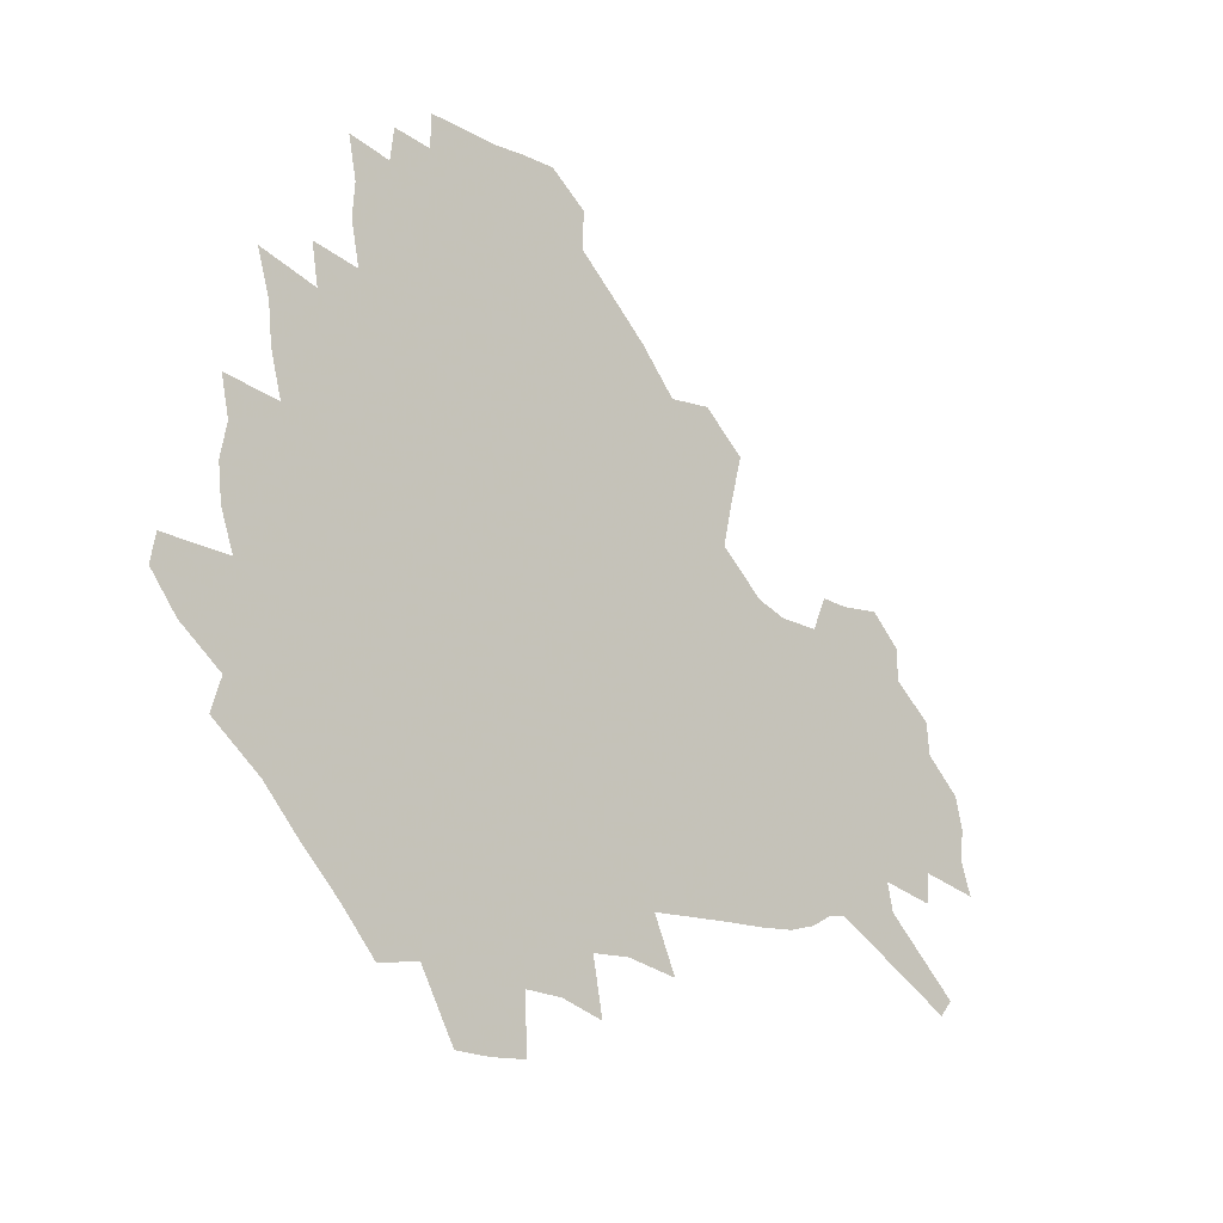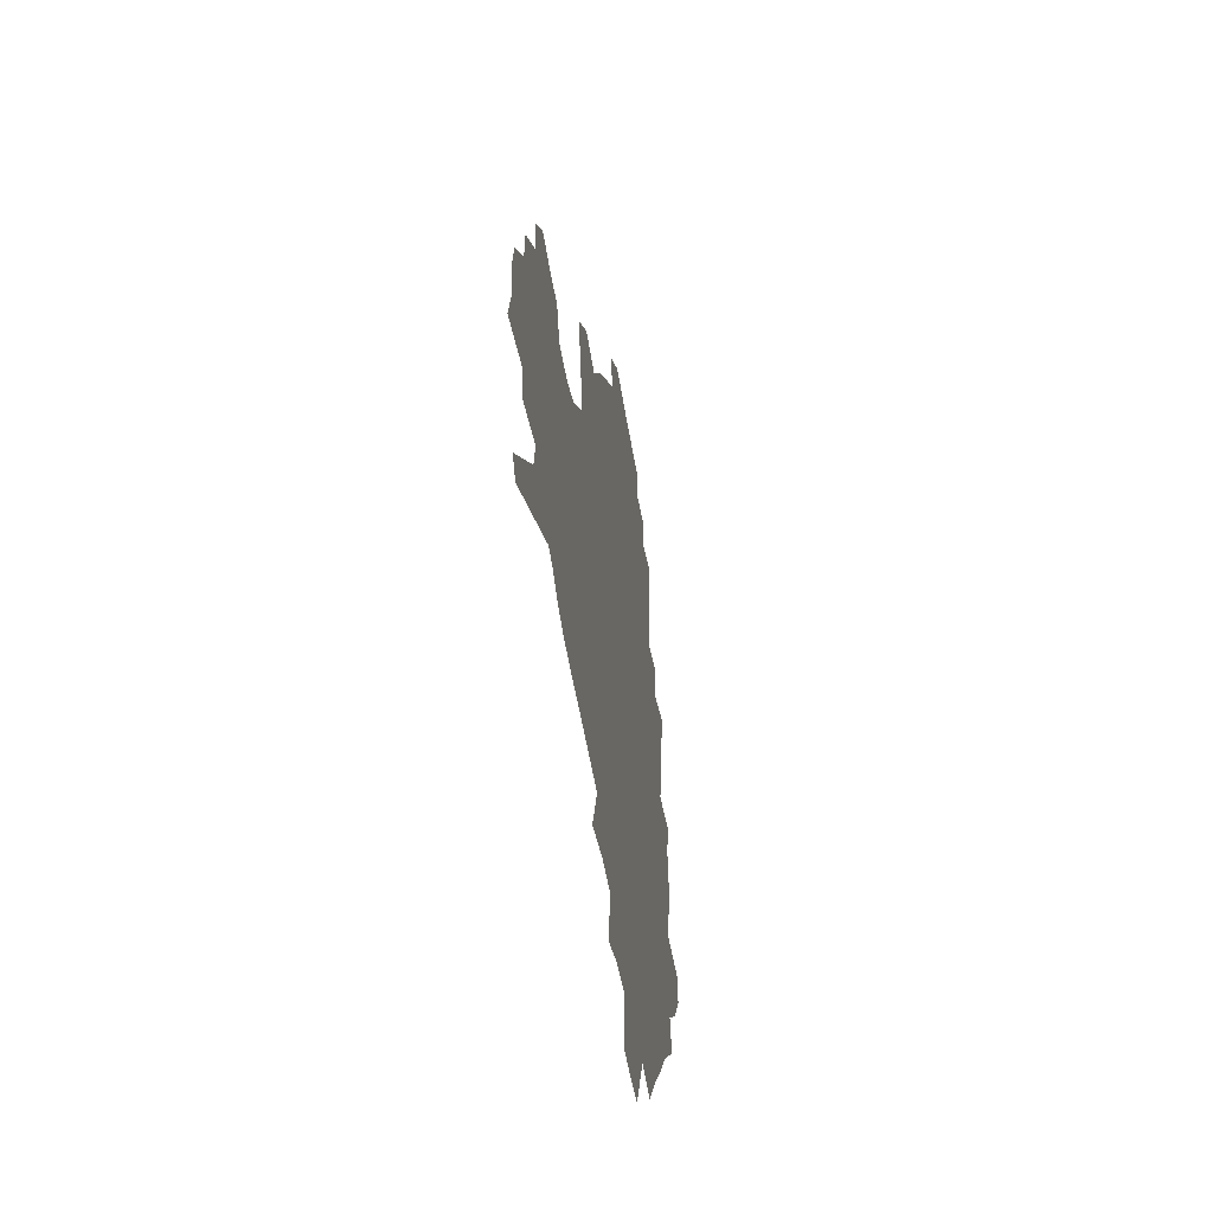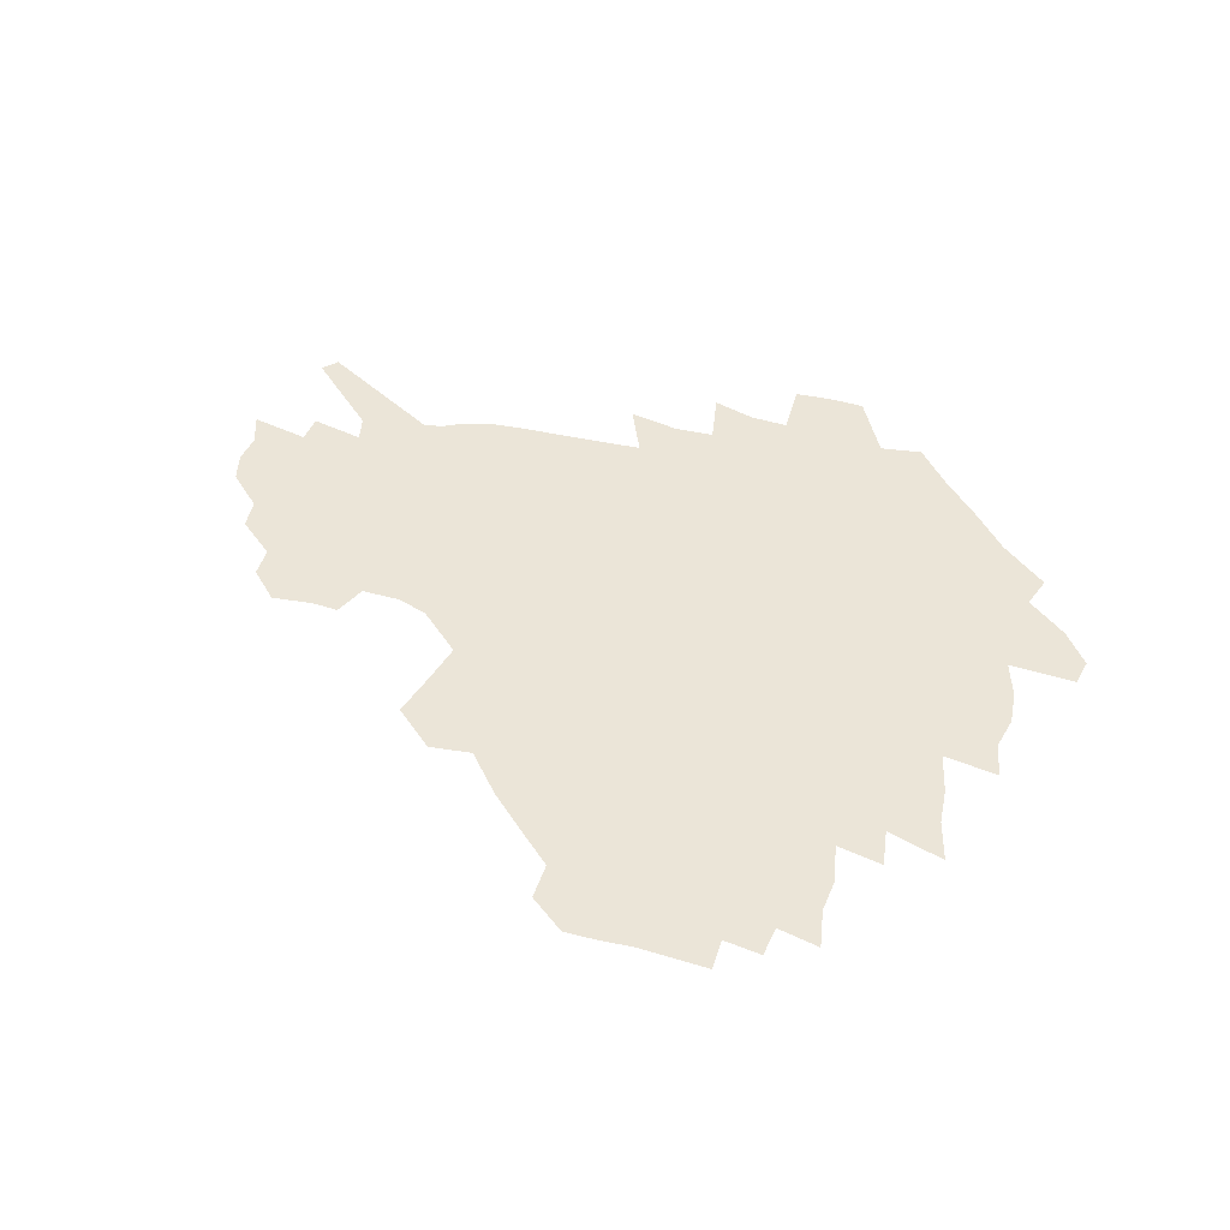
<metadata>
{"format":"obj","ext":"obj","renderer":"f3d","projection":"perspective","resolution":1024,"background":"white","views":[{"elev":-18.7,"azim":-44.1,"up":"+Y"},{"elev":-44.5,"azim":98.4,"up":"+Y"},{"elev":45.7,"azim":-162.8,"up":"+Z"}]}
</metadata>
<code>
v 230 188.5 0
v 218.1 203.6 0
v 220.4 215.8 0
v 243.9 160.2 0
v 248.4 174.2 0
v 249.4 187.6 0
v 251.3 201 0
v 250.2 214.6 0
v 244.5 230.7 0
v 242.9 246.2 0
v 245.8 260.8 0
v 242.3 277.1 0
v 265.5 143.2 0
v 271.3 158.1 0
v 273.4 172.1 0
v 274.6 185.6 0
v 270.4 200 0
v 270.4 213.8 0
v 270.6 228 0
v 271.9 242.2 0
v 269.5 257.5 0
v 266.7 273.6 0
v 261.8 292 0
v 260.2 308.5 0
v 254.6 327.1 0
v 281.6 125.6 0
v 287.5 142.4 0
v 293.1 157.8 0
v 294.5 171.3 0
v 292 184.9 0
v 290.4 198.6 0
v 290.2 212.2 0
v 287.9 226.6 0
v 289.4 240.4 0
v 289.3 254.7 0
v 287 270.2 0
v 283.5 287.2 0
v 281.7 303.6 0
v 280.3 319.6 0
v 277.4 336.7 0
v 298.6 108.6 0
v 302.9 126.8 0
v 306.8 143.1 0
v 309.3 157.7 0
v 310.2 171 0
v 309.3 184.1 0
v 308.5 197.5 0
v 307 211.2 0
v 306.6 224.9 0
v 305.2 239.1 0
v 306.4 252.7 0
v 304.3 267.9 0
v 301.3 284.6 0
v 297.8 302.3 0
v 298.3 317.2 0
v 297.9 332.8 0
v 294.2 351 0
v 295.3 365.7 0
v 291.8 383.2 0
v 314.3 90.92 0
v 317.1 110.2 0
v 319.8 127.6 0
v 321.8 143.1 0
v 323.8 157.7 0
v 324.6 170.9 0
v 324.2 183.8 0
v 323.4 197 0
v 323.2 210.2 0
v 323.1 223.5 0
v 322.5 237.2 0
v 320.9 252 0
v 318.8 267.6 0
v 317.3 283.3 0
v 315.3 299.8 0
v 313 317.1 0
v 314.6 331.3 0
v 314 346.9 0
v 313.1 362.6 0
v 310.4 379.3 0
v 312.2 393.3 0
v 333 93.88 0
v 334 111.9 0
v 335.3 128.4 0
v 336.6 143.8 0
v 337.4 157.7 0
v 338 171 0
v 338.1 183.8 0
v 338 196.6 0
v 337.2 209.7 0
v 337.1 222.9 0
v 337 236.1 0
v 335 251.2 0
v 335.5 264.9 0
v 332.8 282 0
v 330.6 299.3 0
v 330.3 314.8 0
v 330.2 330.1 0
v 329.5 346 0
v 329.3 361.2 0
v 328.9 376.5 0
v 329.1 391 0
v 329.1 405.4 0
v 348.3 66.6 0
v 348.4 92.81 0
v 348.9 112.2 0
v 350 130.1 0
v 350.4 144.6 0
v 350.6 157.9 0
v 350.8 171.1 0
v 350.9 183.8 0
v 351.1 196.5 0
v 350.9 209.3 0
v 351 222.2 0
v 350.4 235.8 0
v 350.5 249.2 0
v 349.2 264.6 0
v 347 282.2 0
v 346.3 297.8 0
v 345.5 314 0
v 345.5 329.3 0
v 345 345 0
v 344.7 360.5 0
v 345.4 374.9 0
v 344 390.9 0
v 344.8 404.8 0
v 364.3 66.16 0
v 363.8 94 0
v 363.5 112.7 0
v 363.6 130.7 0
v 363.5 144.5 0
v 363.4 157.8 0
v 363.4 170.9 0
v 363.4 183.8 0
v 363.4 196.6 0
v 363.6 209.4 0
v 363.5 222.4 0
v 363.4 235.6 0
v 363.4 248.9 0
v 363.4 262.6 0
v 361 282 0
v 360.2 299.3 0
v 360.3 313.9 0
v 360 329.8 0
v 360.3 344.5 0
v 360 359.9 0
v 360.5 374.5 0
v 360.1 389.8 0
v 360.1 404.2 0
v 380.6 67.3 0
v 379.7 91.07 0
v 378 112.9 0
v 376.6 131.4 0
v 376.6 144.6 0
v 376.3 157.8 0
v 376.1 170.9 0
v 376 183.8 0
v 375.9 196.6 0
v 376.1 209.5 0
v 376.1 222.5 0
v 376.1 235.4 0
v 376.9 247.9 0
v 376.4 262.5 0
v 375.7 279.1 0
v 374.4 298.7 0
v 374.7 314.3 0
v 374.8 329.7 0
v 375.2 344.2 0
v 375.2 359.5 0
v 375.2 374.8 0
v 375 390.2 0
v 374.6 405.3 0
v 396.7 90.41 0
v 393.2 112.4 0
v 391.9 128.5 0
v 390 144.3 0
v 389.1 158.2 0
v 389 171 0
v 388.5 184.2 0
v 388.4 196.8 0
v 388.7 209.9 0
v 388.6 222.8 0
v 389 235.3 0
v 389.2 248.2 0
v 389.3 263 0
v 389.2 279.3 0
v 389.1 296.5 0
v 389 314.8 0
v 389.6 329.8 0
v 390.1 344.9 0
v 390.2 360.1 0
v 390.3 375.8 0
v 390 390.8 0
v 389.5 405.5 0
v 416 84.92 0
v 411.5 108 0
v 407.2 127.6 0
v 404.7 143.3 0
v 403.2 157.6 0
v 401.7 171.8 0
v 400.8 184.7 0
v 400.9 197.3 0
v 400.4 210 0
v 401.1 222.8 0
v 401.3 235.4 0
v 401.6 248 0
v 402.2 261.9 0
v 402.9 277.3 0
v 403.6 294.4 0
v 404.4 311.6 0
v 404.9 328.3 0
v 405.3 344.9 0
v 405.8 361.9 0
v 405.3 376.4 0
v 405.6 393.1 0
v 428.9 109.1 0
v 424 126.9 0
v 420.6 142.2 0
v 416.9 158 0
v 415.9 171.2 0
v 415.3 184.2 0
v 414.8 197.1 0
v 414 210.2 0
v 413.8 222.9 0
v 414.4 235.7 0
v 414.2 248.3 0
v 415 261.7 0
v 416.5 277.3 0
v 417.6 292.6 0
v 419.3 312 0
v 420.4 328.9 0
v 421 345.9 0
v 421 362.3 0
v 452 104.9 0
v 441.8 127.3 0
v 435.6 143.3 0
v 432.4 157.5 0
v 430.1 171.1 0
v 429.1 184.2 0
v 428.6 197.1 0
v 428 210.1 0
v 426.7 223.2 0
v 427.1 235.9 0
v 427.5 248.8 0
v 428.6 262.3 0
v 430.5 277.4 0
v 432.3 293.3 0
v 434.1 310 0
v 436.1 328.6 0
v 437.3 347.3 0
v 460.8 128.4 0
v 454.6 142.6 0
v 450.5 156.6 0
v 446 170.8 0
v 444.8 183.7 0
v 444.9 196.5 0
v 441 210.9 0
v 440.4 223.4 0
v 440.6 236 0
v 441.5 249 0
v 442.9 262.6 0
v 444.7 277 0
v 447.3 292.9 0
v 450.7 311.2 0
v 452.9 329.6 0
v 479.9 129.5 0
v 472.9 143.1 0
v 467.1 157 0
v 465.1 169.8 0
v 461.4 183.4 0
v 460.6 196.1 0
v 457.3 210.1 0
v 455.5 223.2 0
v 455.8 236 0
v 456.5 249.1 0
v 457.1 262.2 0
v 460.5 276.8 0
v 464.7 293.8 0
v 467.6 311.5 0
v 472.2 331.9 0
v 498.3 130.3 0
v 487.6 145.3 0
v 485 157.3 0
v 480.3 170.6 0
v 478.6 183.1 0
v 475.5 196.3 0
v 473 209.5 0
v 470 223 0
v 470.5 235.6 0
v 473.4 248.7 0
v 476.5 262.4 0
v 480.7 276.7 0
v 485.1 295.4 0
v 490.5 316 0
v 514.5 131.7 0
v 503 146.9 0
v 500.1 158.3 0
v 495 171.4 0
v 493.1 183.4 0
v 489.1 197 0
v 487 209.6 0
v 485.4 222.3 0
v 487.7 234.6 0
v 491.3 246.9 0
v 500.2 259.4 0
v 527 135.2 0
v 516.9 149.1 0
v 512.2 160.7 0
v 508.8 172.6 0
v 505.4 185 0
v 502.8 197.3 0
v 500.6 209.5 0
v 498.4 221.5 0
v 501 232.7 0
v 505.2 243.9 0
v 514 254.9 0
v 535.9 140.1 0
v 530.6 150.8 0
v 525.4 162.2 0
v 522.7 173.4 0
v 520.2 185 0
v 519.1 196.6 0
v 516.5 208.8 0
v 516 220.2 0
v 515.4 231.2 0
v 518.4 241.6 0
v 531.6 254.7 0
v 537.8 269 0
v 544.5 141.9 0
v 542.1 152.5 0
v 539.6 162.6 0
v 537.4 173.5 0
v 533.8 185.3 0
v 533.6 196.4 0
v 535.6 207.6 0
v 533.8 219.2 0
v 536.8 230.7 0
v 540.4 242.5 0
v 545 255 0
v 550.1 268.3 0
v 601.3 110.3 0
v 556.1 151.2 0
v 557.9 160.7 0
v 555.3 172.5 0
v 554.8 183.8 0
v 556.8 195.2 0
v 557 207 0
v 557 219 0
v 561.2 231.2 0
v 558.5 243.3 0
v 561.7 255.9 0
v 568.3 270.5 0
v 607.2 117 0
v 573.8 147.5 0
v 571 159.4 0
v 574.1 170.5 0
v 573 182.4 0
v 573.1 194.2 0
v 574.4 206.2 0
v 576.9 218.5 0
v 579.1 231.1 0
v 581.7 244.2 0
v 581.5 257.6 0
v 595.1 154.4 0
v 596.1 167 0
v 591.8 180.3 0
v 587.6 193.3 0
v 594.4 204.4 0
v 600.1 216.6 0
v 598.7 230.2 0
v 622.6 161.7 0
v 617.5 175.9 0
v 619.1 188.8 0
v 615.6 202.2 0
f 5 6 1
f 1 6 2
f 6 7 2
f 2 7 3
f 7 8 3
f 13 14 4
f 4 14 5
f 14 15 5
f 5 15 6
f 15 16 6
f 6 16 7
f 16 17 7
f 7 17 8
f 17 18 8
f 8 18 9
f 18 19 9
f 9 19 10
f 19 20 10
f 10 20 11
f 20 21 11
f 11 21 12
f 21 22 12
f 26 27 13
f 13 27 14
f 27 28 14
f 14 28 15
f 28 29 15
f 15 29 16
f 29 30 16
f 16 30 17
f 30 31 17
f 17 31 18
f 31 32 18
f 18 32 19
f 32 33 19
f 19 33 20
f 33 34 20
f 20 34 21
f 34 35 21
f 21 35 22
f 35 36 22
f 22 36 23
f 36 37 23
f 23 37 24
f 37 38 24
f 24 38 25
f 38 39 25
f 41 42 26
f 26 42 27
f 42 43 27
f 27 43 28
f 43 44 28
f 28 44 29
f 44 45 29
f 29 45 30
f 45 46 30
f 30 46 31
f 46 47 31
f 31 47 32
f 47 48 32
f 32 48 33
f 48 49 33
f 33 49 34
f 49 50 34
f 34 50 35
f 50 51 35
f 35 51 36
f 51 52 36
f 36 52 37
f 52 53 37
f 37 53 38
f 53 54 38
f 38 54 39
f 54 55 39
f 39 55 40
f 55 56 40
f 60 61 41
f 41 61 42
f 61 62 42
f 42 62 43
f 62 63 43
f 43 63 44
f 63 64 44
f 44 64 45
f 64 65 45
f 45 65 46
f 65 66 46
f 46 66 47
f 66 67 47
f 47 67 48
f 67 68 48
f 48 68 49
f 68 69 49
f 49 69 50
f 69 70 50
f 50 70 51
f 70 71 51
f 51 71 52
f 71 72 52
f 52 72 53
f 72 73 53
f 53 73 54
f 73 74 54
f 54 74 55
f 74 75 55
f 55 75 56
f 75 76 56
f 56 76 57
f 76 77 57
f 57 77 58
f 77 78 58
f 58 78 59
f 78 79 59
f 60 81 61
f 81 82 61
f 61 82 62
f 82 83 62
f 62 83 63
f 83 84 63
f 63 84 64
f 84 85 64
f 64 85 65
f 85 86 65
f 65 86 66
f 86 87 66
f 66 87 67
f 87 88 67
f 67 88 68
f 88 89 68
f 68 89 69
f 89 90 69
f 69 90 70
f 90 91 70
f 70 91 71
f 91 92 71
f 71 92 72
f 92 93 72
f 72 93 73
f 93 94 73
f 73 94 74
f 94 95 74
f 74 95 75
f 95 96 75
f 75 96 76
f 96 97 76
f 76 97 77
f 97 98 77
f 77 98 78
f 98 99 78
f 78 99 79
f 99 100 79
f 79 100 80
f 100 101 80
f 103 104 81
f 81 104 82
f 104 105 82
f 82 105 83
f 105 106 83
f 83 106 84
f 106 107 84
f 84 107 85
f 107 108 85
f 85 108 86
f 108 109 86
f 86 109 87
f 109 110 87
f 87 110 88
f 110 111 88
f 88 111 89
f 111 112 89
f 89 112 90
f 112 113 90
f 90 113 91
f 113 114 91
f 91 114 92
f 114 115 92
f 92 115 93
f 115 116 93
f 93 116 94
f 116 117 94
f 94 117 95
f 117 118 95
f 95 118 96
f 118 119 96
f 96 119 97
f 119 120 97
f 97 120 98
f 120 121 98
f 98 121 99
f 121 122 99
f 99 122 100
f 122 123 100
f 100 123 101
f 123 124 101
f 101 124 102
f 124 125 102
f 103 126 104
f 126 127 104
f 104 127 105
f 127 128 105
f 105 128 106
f 128 129 106
f 106 129 107
f 129 130 107
f 107 130 108
f 130 131 108
f 108 131 109
f 131 132 109
f 109 132 110
f 132 133 110
f 110 133 111
f 133 134 111
f 111 134 112
f 134 135 112
f 112 135 113
f 135 136 113
f 113 136 114
f 136 137 114
f 114 137 115
f 137 138 115
f 115 138 116
f 138 139 116
f 116 139 117
f 139 140 117
f 117 140 118
f 140 141 118
f 118 141 119
f 141 142 119
f 119 142 120
f 142 143 120
f 120 143 121
f 143 144 121
f 121 144 122
f 144 145 122
f 122 145 123
f 145 146 123
f 123 146 124
f 146 147 124
f 124 147 125
f 147 148 125
f 126 149 127
f 149 150 127
f 127 150 128
f 150 151 128
f 128 151 129
f 151 152 129
f 129 152 130
f 152 153 130
f 130 153 131
f 153 154 131
f 131 154 132
f 154 155 132
f 132 155 133
f 155 156 133
f 133 156 134
f 156 157 134
f 134 157 135
f 157 158 135
f 135 158 136
f 158 159 136
f 136 159 137
f 159 160 137
f 137 160 138
f 160 161 138
f 138 161 139
f 161 162 139
f 139 162 140
f 162 163 140
f 140 163 141
f 163 164 141
f 141 164 142
f 164 165 142
f 142 165 143
f 165 166 143
f 143 166 144
f 166 167 144
f 144 167 145
f 167 168 145
f 145 168 146
f 168 169 146
f 146 169 147
f 169 170 147
f 147 170 148
f 170 171 148
f 150 172 151
f 172 173 151
f 151 173 152
f 173 174 152
f 152 174 153
f 174 175 153
f 153 175 154
f 175 176 154
f 154 176 155
f 176 177 155
f 155 177 156
f 177 178 156
f 156 178 157
f 178 179 157
f 157 179 158
f 179 180 158
f 158 180 159
f 180 181 159
f 159 181 160
f 181 182 160
f 160 182 161
f 182 183 161
f 161 183 162
f 183 184 162
f 162 184 163
f 184 185 163
f 163 185 164
f 185 186 164
f 164 186 165
f 186 187 165
f 165 187 166
f 187 188 166
f 166 188 167
f 188 189 167
f 167 189 168
f 189 190 168
f 168 190 169
f 190 191 169
f 169 191 170
f 191 192 170
f 170 192 171
f 192 193 171
f 172 194 173
f 194 195 173
f 173 195 174
f 195 196 174
f 174 196 175
f 196 197 175
f 175 197 176
f 197 198 176
f 176 198 177
f 198 199 177
f 177 199 178
f 199 200 178
f 178 200 179
f 200 201 179
f 179 201 180
f 201 202 180
f 180 202 181
f 202 203 181
f 181 203 182
f 203 204 182
f 182 204 183
f 204 205 183
f 183 205 184
f 205 206 184
f 184 206 185
f 206 207 185
f 185 207 186
f 207 208 186
f 186 208 187
f 208 209 187
f 187 209 188
f 209 210 188
f 188 210 189
f 210 211 189
f 189 211 190
f 211 212 190
f 190 212 191
f 212 213 191
f 191 213 192
f 213 214 192
f 192 214 193
f 195 215 196
f 215 216 196
f 196 216 197
f 216 217 197
f 197 217 198
f 217 218 198
f 198 218 199
f 218 219 199
f 199 219 200
f 219 220 200
f 200 220 201
f 220 221 201
f 201 221 202
f 221 222 202
f 202 222 203
f 222 223 203
f 203 223 204
f 223 224 204
f 204 224 205
f 224 225 205
f 205 225 206
f 225 226 206
f 206 226 207
f 226 227 207
f 207 227 208
f 227 228 208
f 208 228 209
f 228 229 209
f 209 229 210
f 229 230 210
f 210 230 211
f 230 231 211
f 211 231 212
f 231 232 212
f 212 232 213
f 215 233 216
f 233 234 216
f 216 234 217
f 234 235 217
f 217 235 218
f 235 236 218
f 218 236 219
f 236 237 219
f 219 237 220
f 237 238 220
f 220 238 221
f 238 239 221
f 221 239 222
f 239 240 222
f 222 240 223
f 240 241 223
f 223 241 224
f 241 242 224
f 224 242 225
f 242 243 225
f 225 243 226
f 243 244 226
f 226 244 227
f 244 245 227
f 227 245 228
f 245 246 228
f 228 246 229
f 246 247 229
f 229 247 230
f 247 248 230
f 230 248 231
f 248 249 231
f 231 249 232
f 234 250 235
f 250 251 235
f 235 251 236
f 251 252 236
f 236 252 237
f 252 253 237
f 237 253 238
f 253 254 238
f 238 254 239
f 254 255 239
f 239 255 240
f 255 256 240
f 240 256 241
f 256 257 241
f 241 257 242
f 257 258 242
f 242 258 243
f 258 259 243
f 243 259 244
f 259 260 244
f 244 260 245
f 260 261 245
f 245 261 246
f 261 262 246
f 246 262 247
f 262 263 247
f 247 263 248
f 263 264 248
f 248 264 249
f 250 265 251
f 265 266 251
f 251 266 252
f 266 267 252
f 252 267 253
f 267 268 253
f 253 268 254
f 268 269 254
f 254 269 255
f 269 270 255
f 255 270 256
f 270 271 256
f 256 271 257
f 271 272 257
f 257 272 258
f 272 273 258
f 258 273 259
f 273 274 259
f 259 274 260
f 274 275 260
f 260 275 261
f 275 276 261
f 261 276 262
f 276 277 262
f 262 277 263
f 277 278 263
f 263 278 264
f 278 279 264
f 265 280 266
f 280 281 266
f 266 281 267
f 281 282 267
f 267 282 268
f 282 283 268
f 268 283 269
f 283 284 269
f 269 284 270
f 284 285 270
f 270 285 271
f 285 286 271
f 271 286 272
f 286 287 272
f 272 287 273
f 287 288 273
f 273 288 274
f 288 289 274
f 274 289 275
f 289 290 275
f 275 290 276
f 290 291 276
f 276 291 277
f 291 292 277
f 277 292 278
f 292 293 278
f 278 293 279
f 280 294 281
f 294 295 281
f 281 295 282
f 295 296 282
f 282 296 283
f 296 297 283
f 283 297 284
f 297 298 284
f 284 298 285
f 298 299 285
f 285 299 286
f 299 300 286
f 286 300 287
f 300 301 287
f 287 301 288
f 301 302 288
f 288 302 289
f 302 303 289
f 289 303 290
f 303 304 290
f 290 304 291
f 294 305 295
f 305 306 295
f 295 306 296
f 306 307 296
f 296 307 297
f 307 308 297
f 297 308 298
f 308 309 298
f 298 309 299
f 309 310 299
f 299 310 300
f 310 311 300
f 300 311 301
f 311 312 301
f 301 312 302
f 312 313 302
f 302 313 303
f 313 314 303
f 303 314 304
f 314 315 304
f 305 316 306
f 316 317 306
f 306 317 307
f 317 318 307
f 307 318 308
f 318 319 308
f 308 319 309
f 319 320 309
f 309 320 310
f 320 321 310
f 310 321 311
f 321 322 311
f 311 322 312
f 322 323 312
f 312 323 313
f 323 324 313
f 313 324 314
f 324 325 314
f 314 325 315
f 325 326 315
f 316 328 317
f 328 329 317
f 317 329 318
f 329 330 318
f 318 330 319
f 330 331 319
f 319 331 320
f 331 332 320
f 320 332 321
f 332 333 321
f 321 333 322
f 333 334 322
f 322 334 323
f 334 335 323
f 323 335 324
f 335 336 324
f 324 336 325
f 336 337 325
f 325 337 326
f 337 338 326
f 326 338 327
f 338 339 327
f 328 340 329
f 340 341 329
f 329 341 330
f 341 342 330
f 330 342 331
f 342 343 331
f 331 343 332
f 343 344 332
f 332 344 333
f 344 345 333
f 333 345 334
f 345 346 334
f 334 346 335
f 346 347 335
f 335 347 336
f 347 348 336
f 336 348 337
f 348 349 337
f 337 349 338
f 349 350 338
f 338 350 339
f 350 351 339
f 340 352 341
f 352 353 341
f 341 353 342
f 353 354 342
f 342 354 343
f 354 355 343
f 343 355 344
f 355 356 344
f 344 356 345
f 356 357 345
f 345 357 346
f 357 358 346
f 346 358 347
f 358 359 347
f 347 359 348
f 359 360 348
f 348 360 349
f 360 361 349
f 349 361 350
f 361 362 350
f 350 362 351
f 354 363 355
f 363 364 355
f 355 364 356
f 364 365 356
f 356 365 357
f 365 366 357
f 357 366 358
f 366 367 358
f 358 367 359
f 367 368 359
f 359 368 360
f 368 369 360
f 360 369 361
f 364 370 365
f 370 371 365
f 365 371 366
f 371 372 366
f 366 372 367
f 372 373 367
f 367 373 368

</code>
